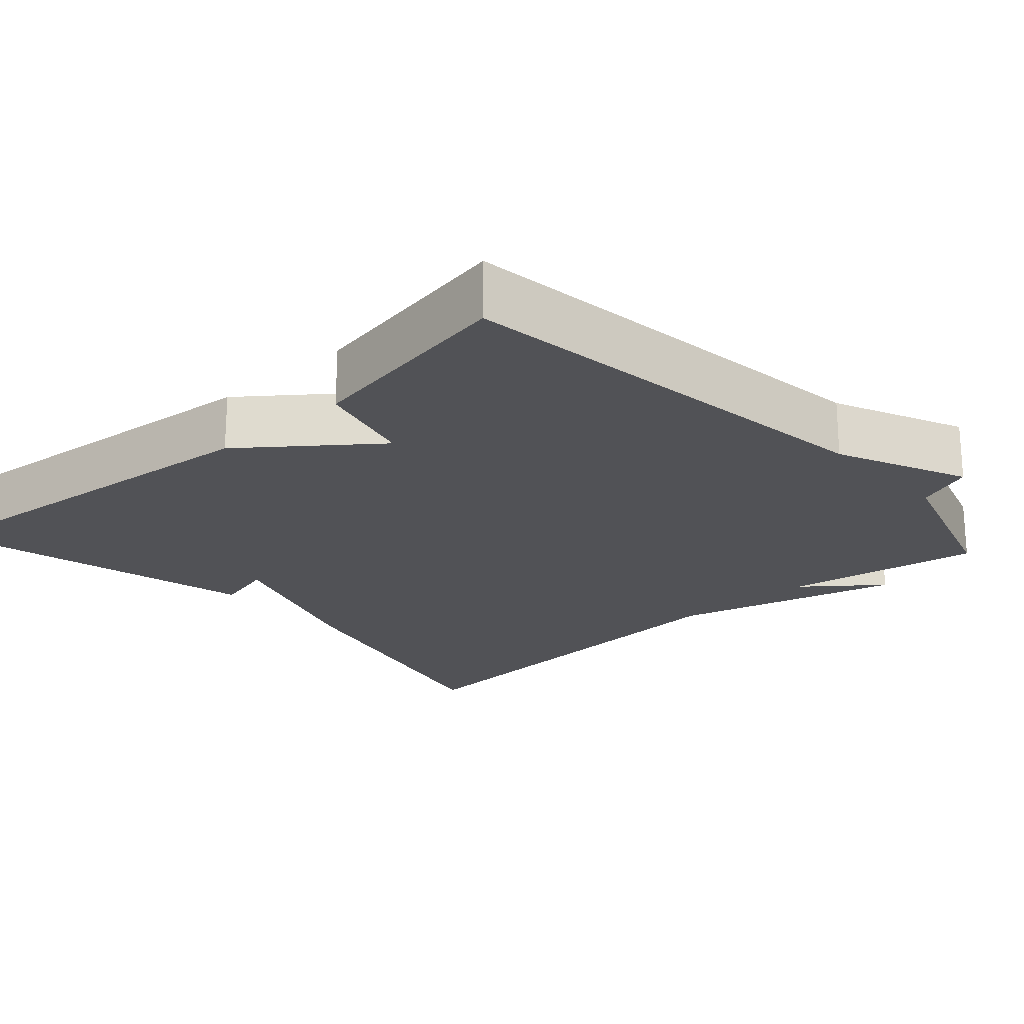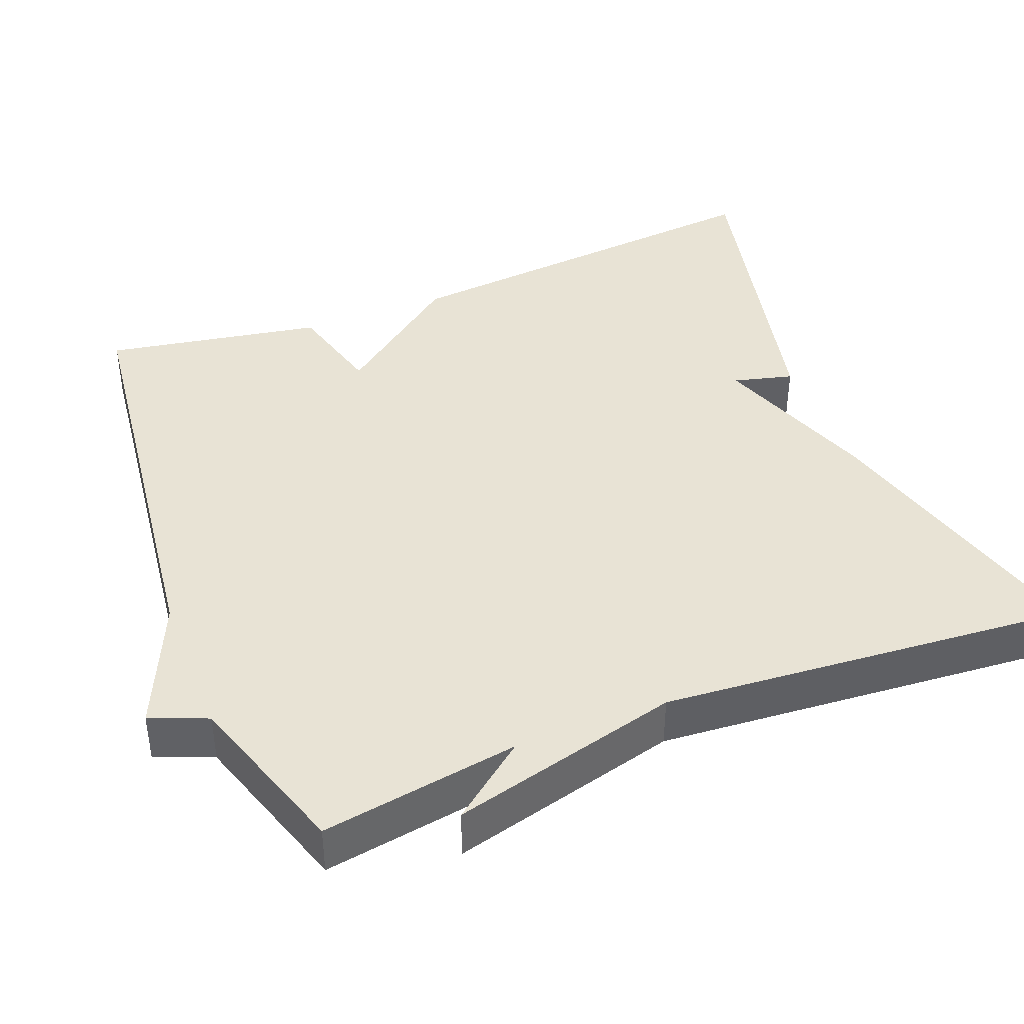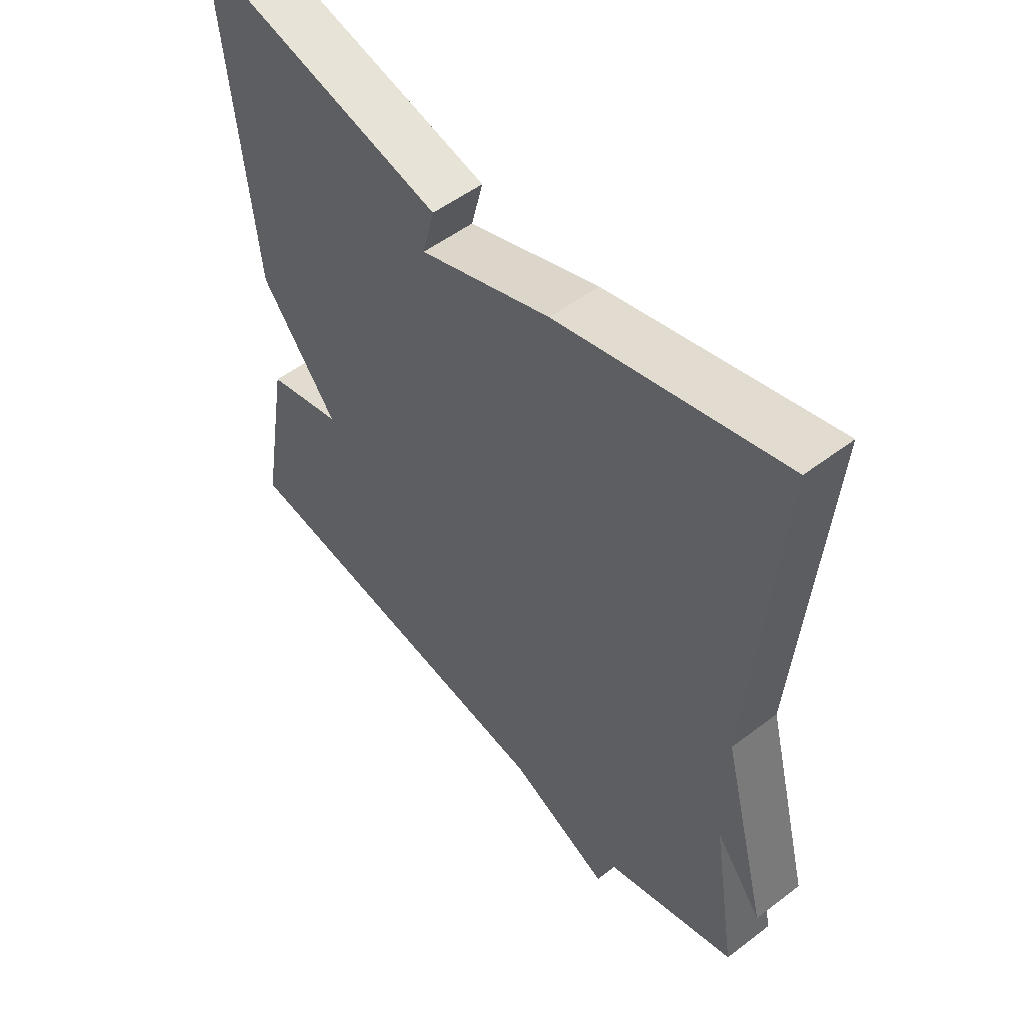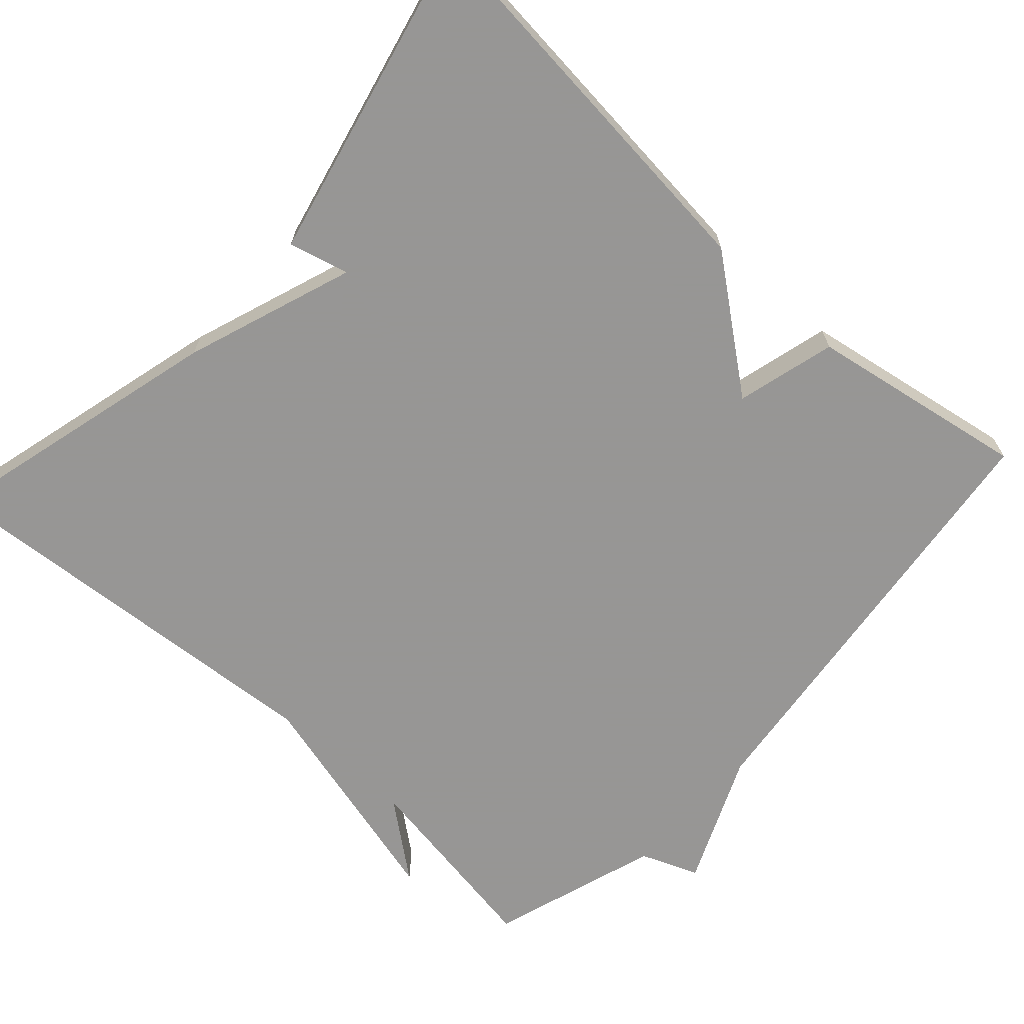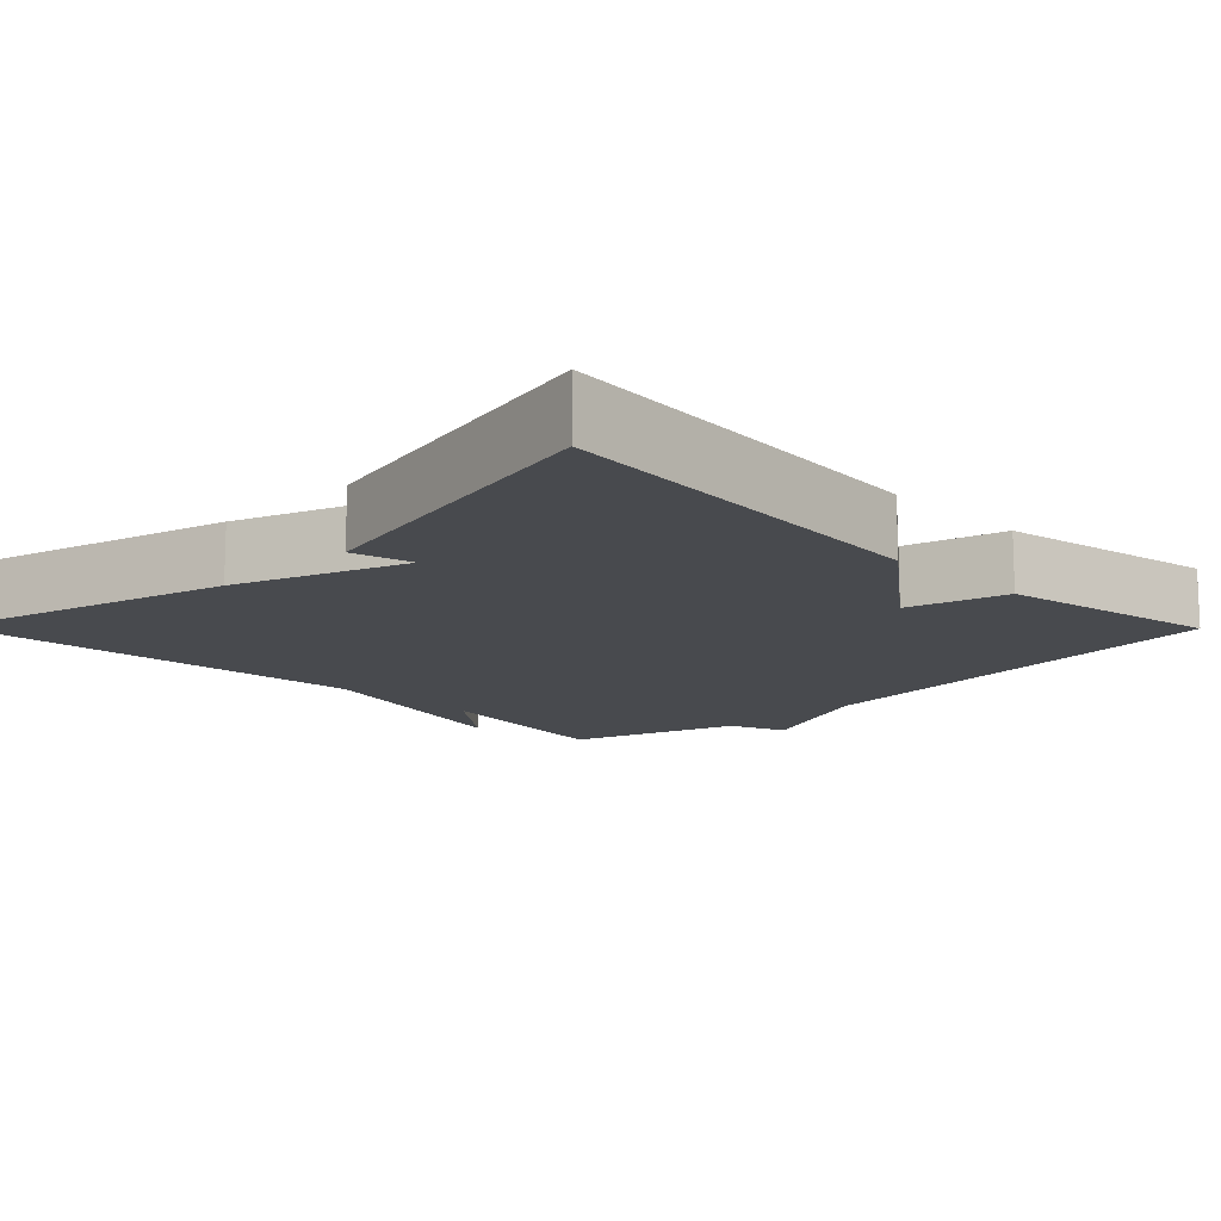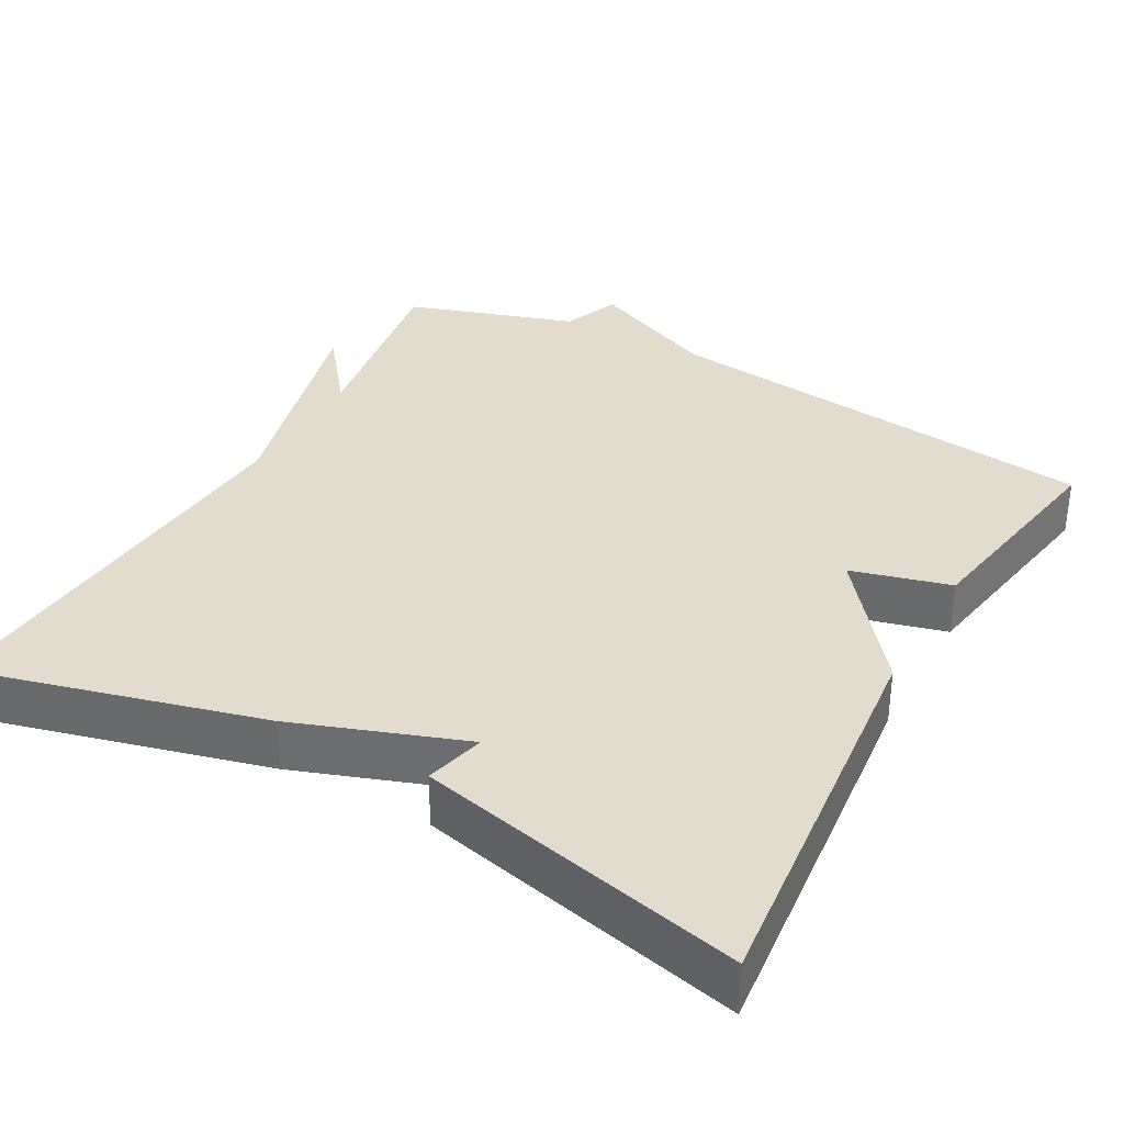
<metadata>
{"format":"obj","ext":"obj","renderer":"f3d","projection":"perspective","resolution":1024,"background":"white","views":[{"elev":-21.3,"azim":132.2,"up":"+Y"},{"elev":41.0,"azim":-111.5,"up":"+Y"},{"elev":52.5,"azim":-129.3,"up":"+Z"},{"elev":-67.8,"azim":47.7,"up":"+Y"},{"elev":-13.2,"azim":44.6,"up":"+Y"},{"elev":34.6,"azim":28.8,"up":"+Y"}]}
</metadata>
<code>
v -0.5 0.07 0.5
v -0.123 0.07 0.402
v 0.097 0.07 0.324
v 0.077 0.07 0.402
v 0.5 0.07 0.5
v 0.45 0.07 -0.015
v 0.321 0.07 -0.181
v 0.45 0.07 -0.215
v 0.5 0.07 -0.5
v -0.079 0.07 -0.571
v -0.249 0.07 -0.646
v -0.279 0.07 -0.571
v -0.5 0.07 -0.5
v -0.458 0.07 -0.242
v -0.536 0.07 -0.341
v -0.458 0.07 -0.042
v -0.5 0 0.5
v -0.123 0 0.402
v 0.097 0 0.324
v 0.077 0 0.402
v 0.5 0 0.5
v 0.45 0 -0.015
v 0.321 0 -0.181
v 0.45 0 -0.215
v 0.5 0 -0.5
v -0.079 0 -0.571
v -0.249 0 -0.646
v -0.279 0 -0.571
v -0.5 0 -0.5
v -0.458 0 -0.242
v -0.536 0 -0.341
v -0.458 0 -0.042
f 14 15 16
f 12 13 14
f 12 14 16
f 1 2 3
f 16 1 3
f 12 16 3
f 11 12 3
f 10 11 3
f 7 8 9 10
f 5 6 7
f 4 5 7
f 3 4 7
f 3 7 10
f 32 31 30
f 30 29 28
f 32 30 28
f 19 18 17
f 19 17 32
f 19 32 28
f 19 28 27
f 19 27 26
f 26 25 24 23
f 23 22 21
f 23 21 20
f 23 20 19
f 26 23 19
f 1 17 18 2
f 2 18 19 3
f 3 19 20 4
f 4 20 21 5
f 5 21 22 6
f 6 22 23 7
f 7 23 24 8
f 8 24 25 9
f 9 25 26 10
f 10 26 27 11
f 11 27 28 12
f 12 28 29 13
f 13 29 30 14
f 14 30 31 15
f 15 31 32 16
f 16 32 17 1

</code>
